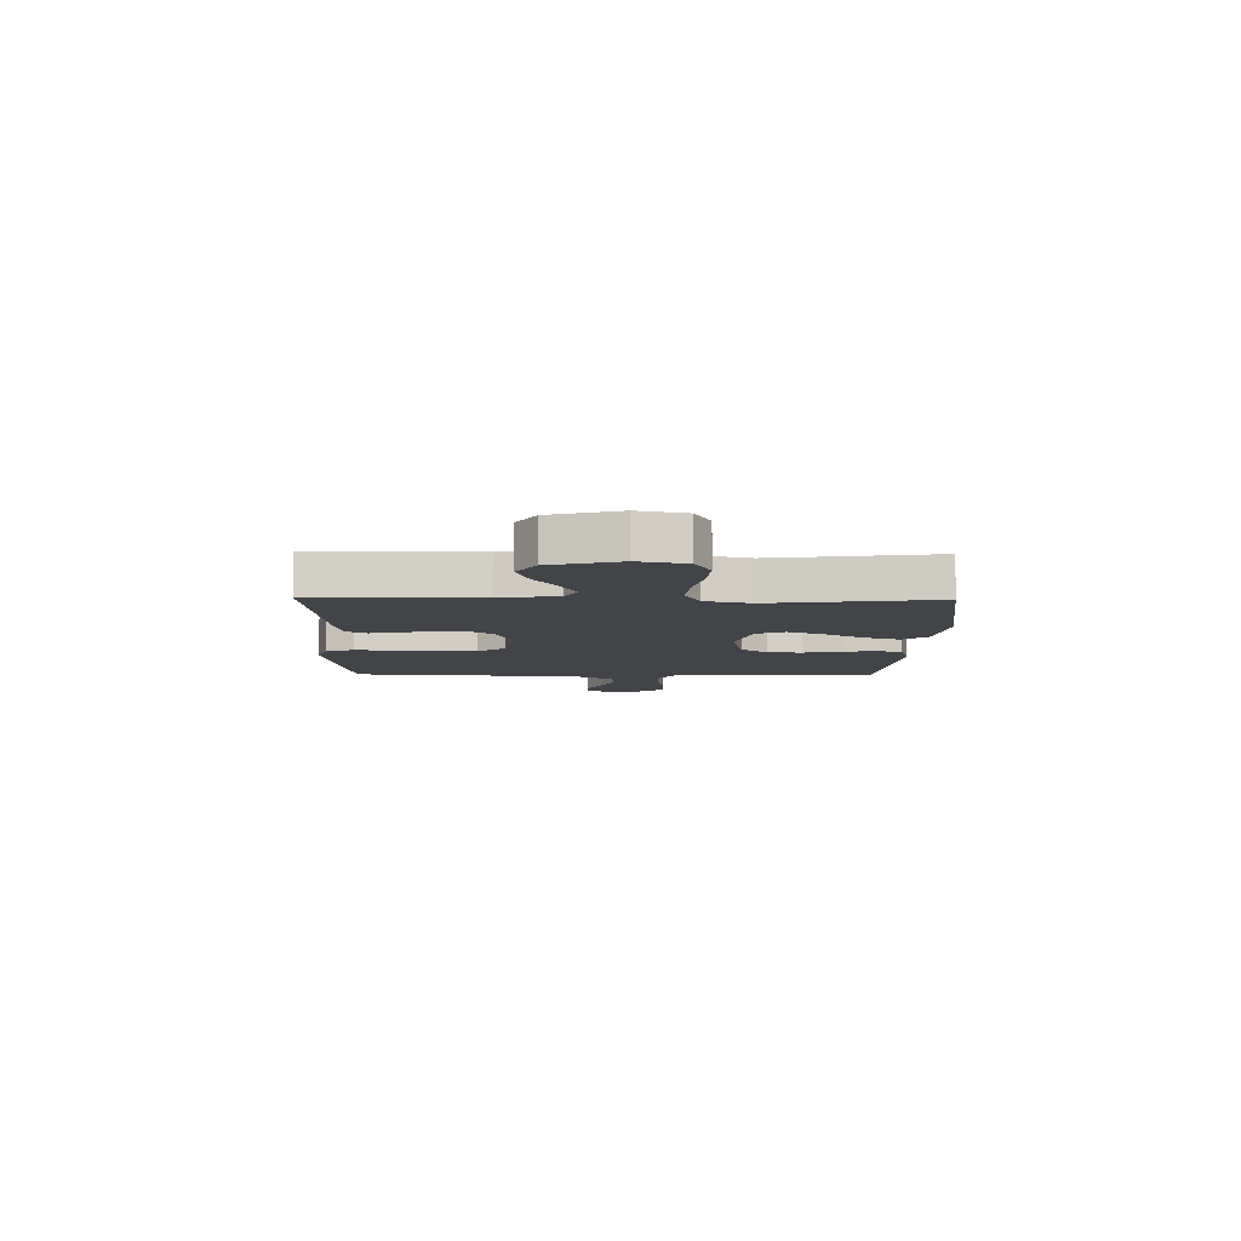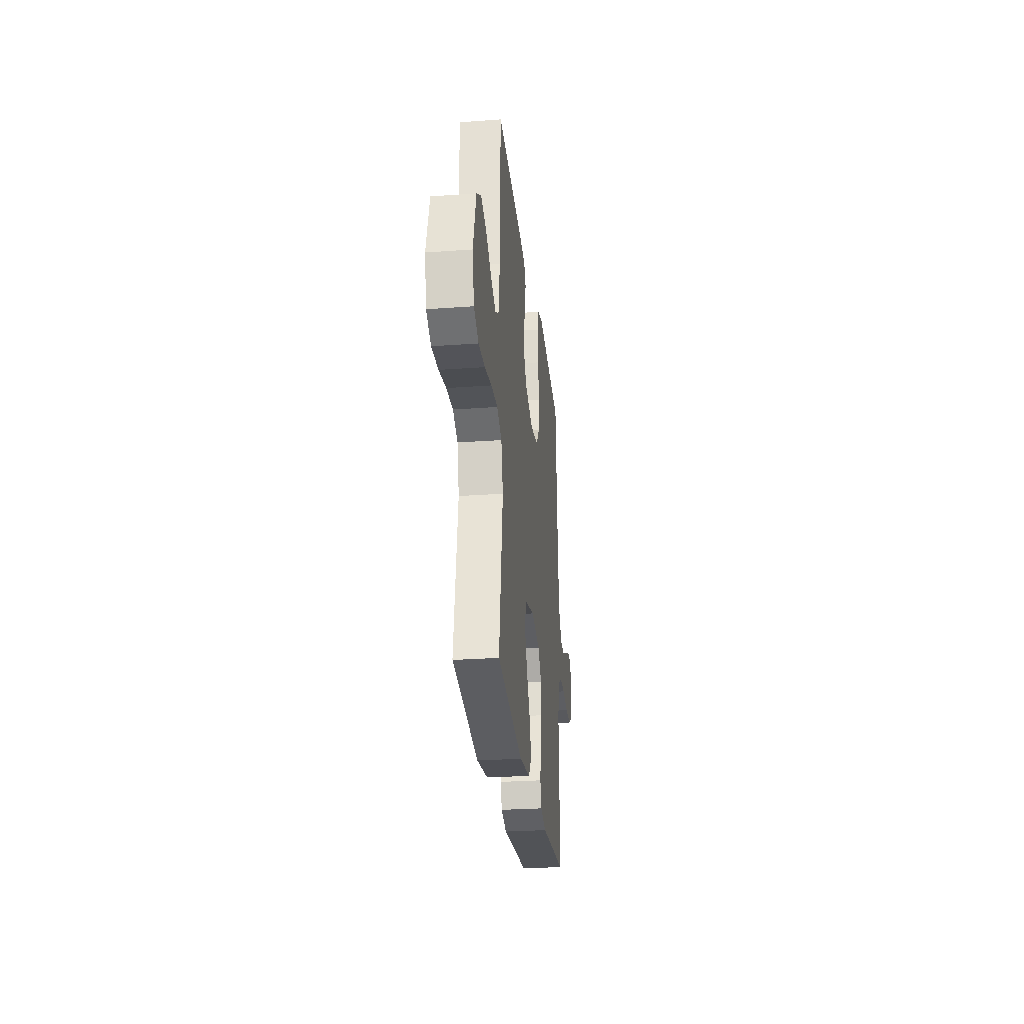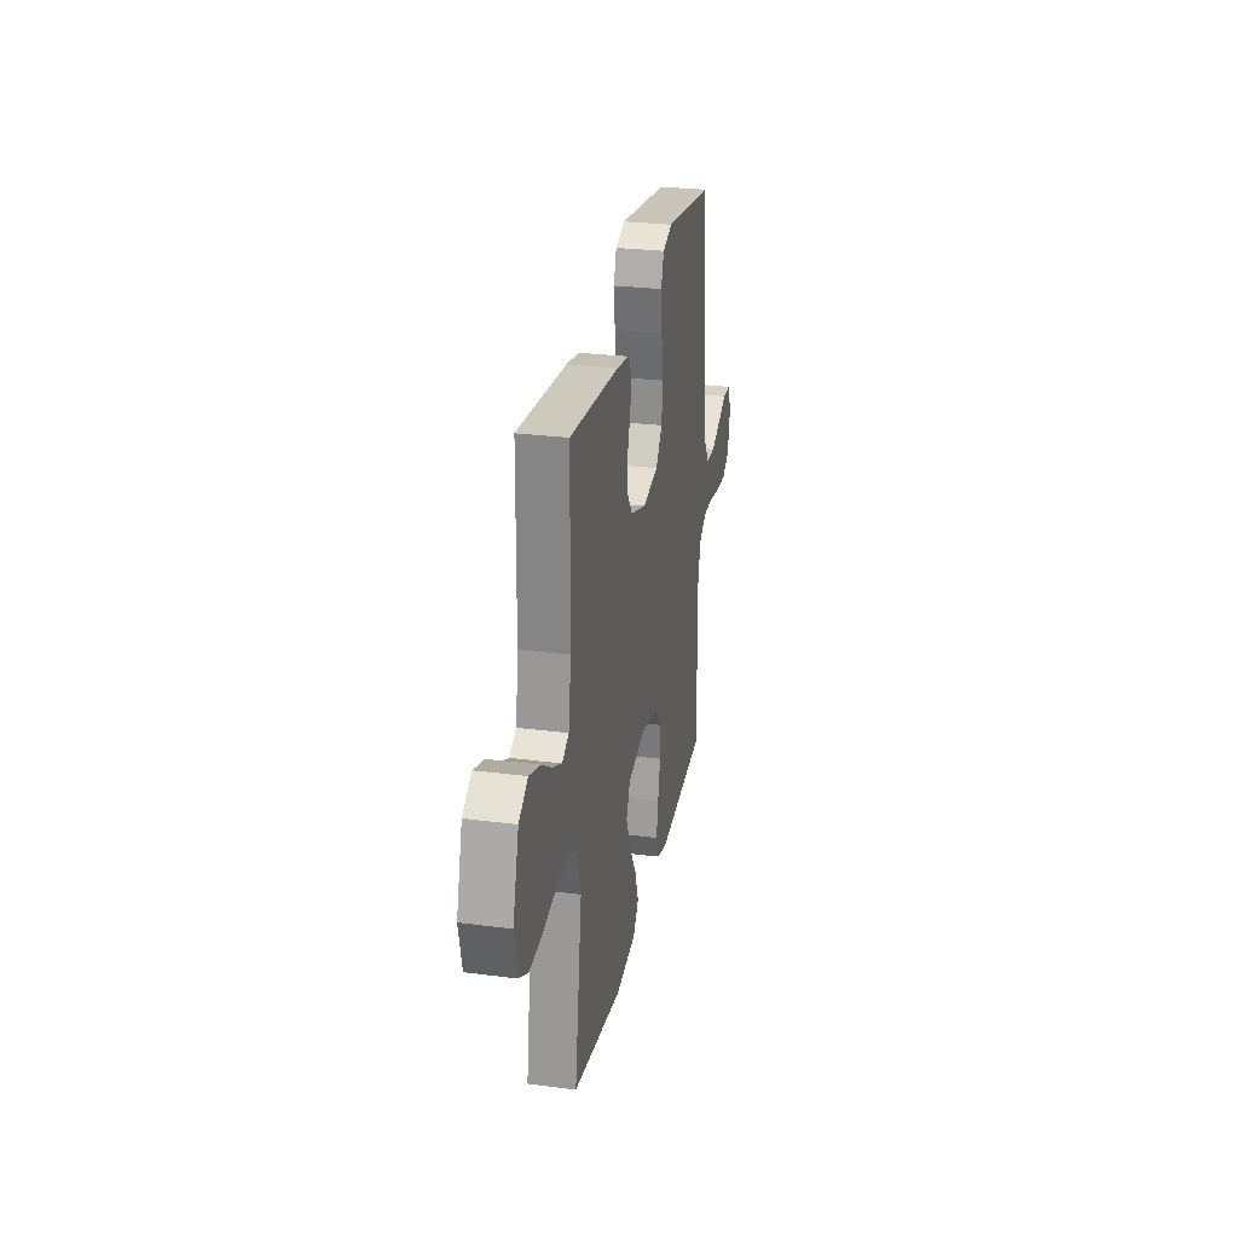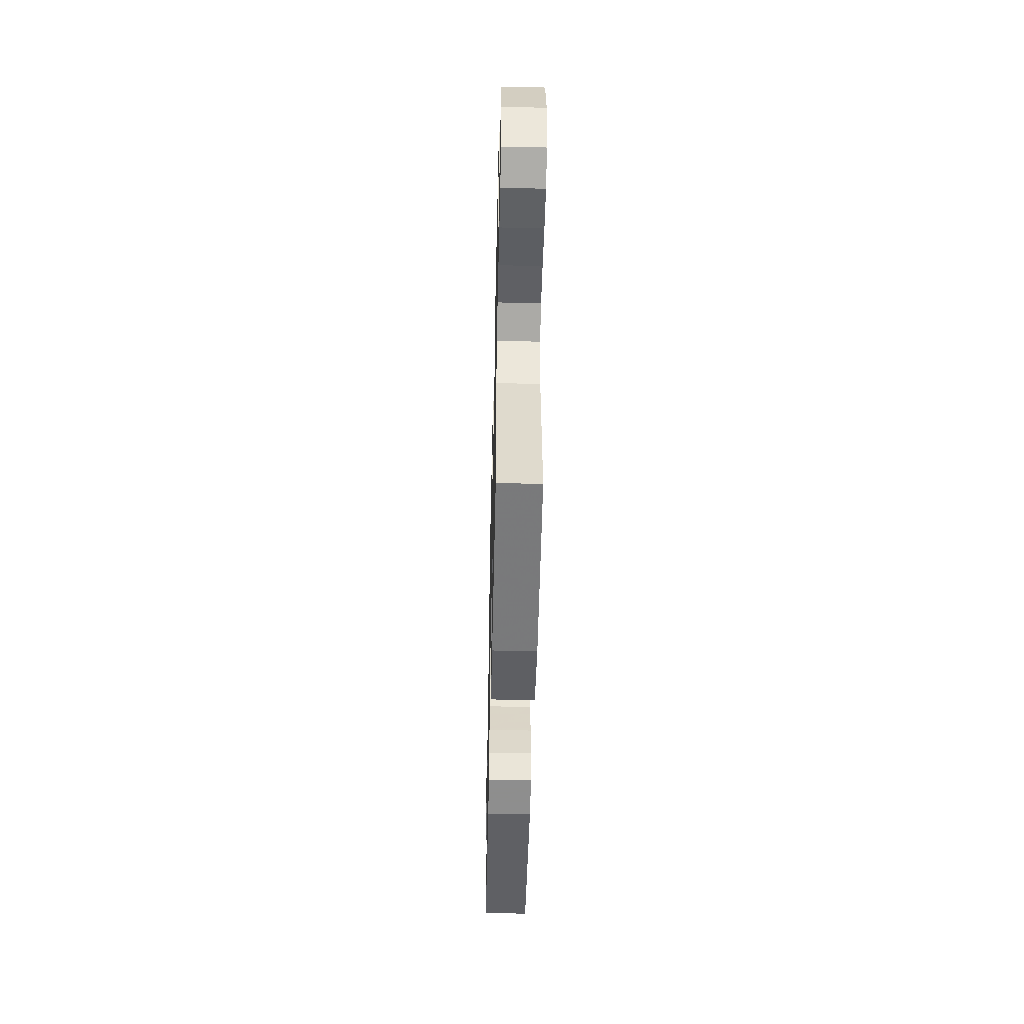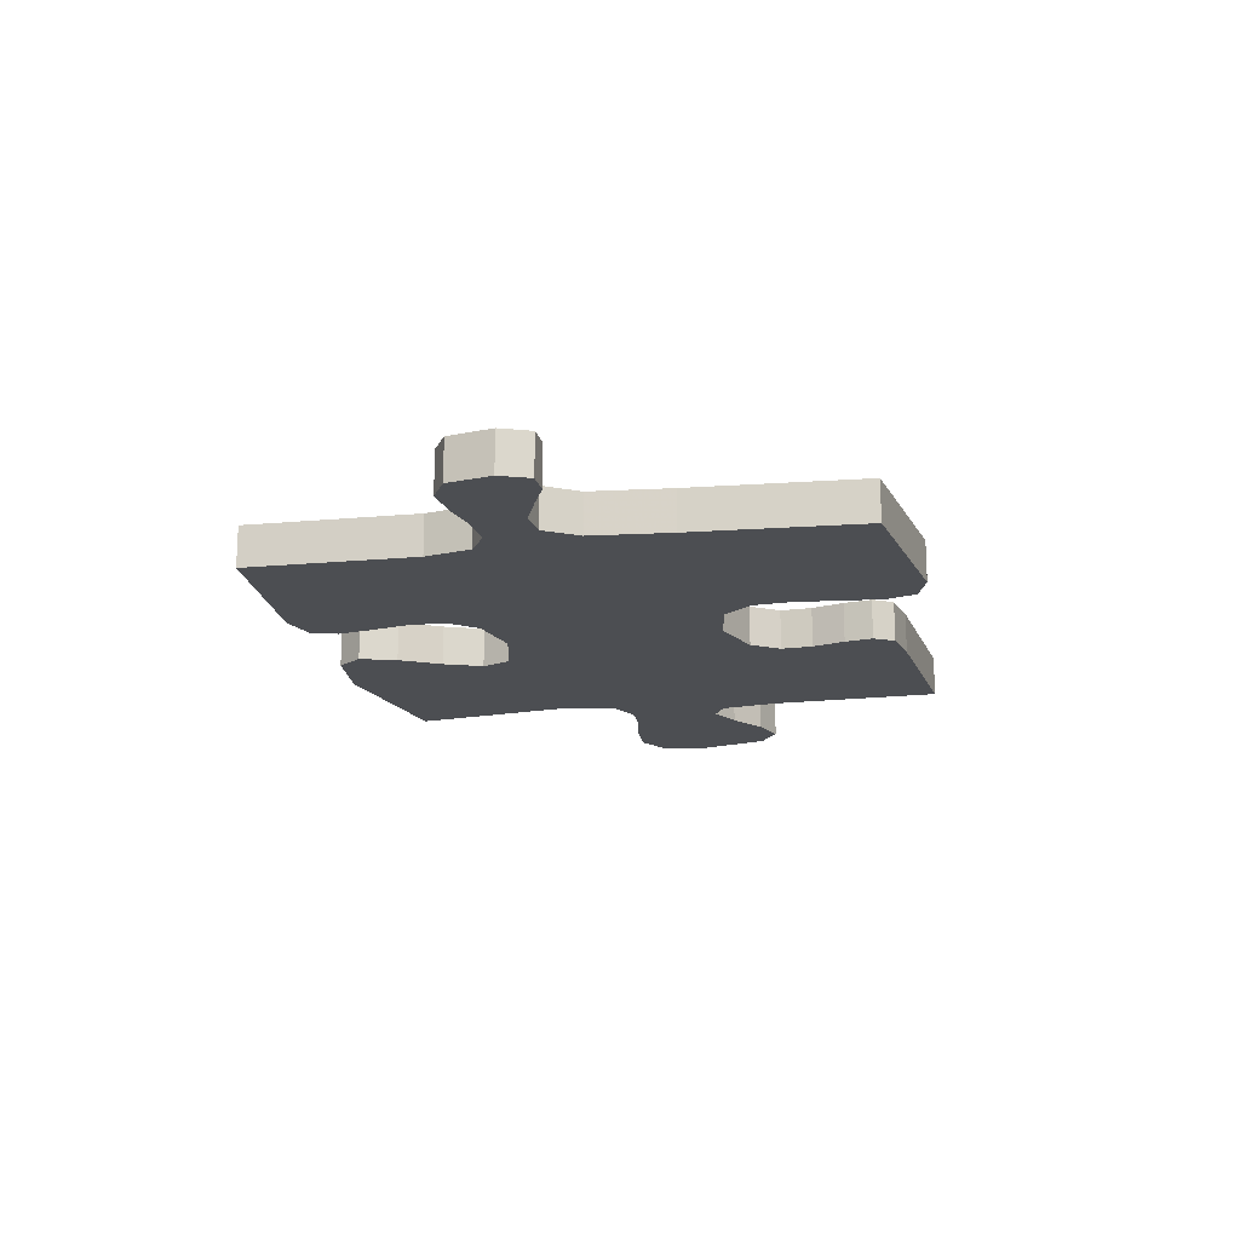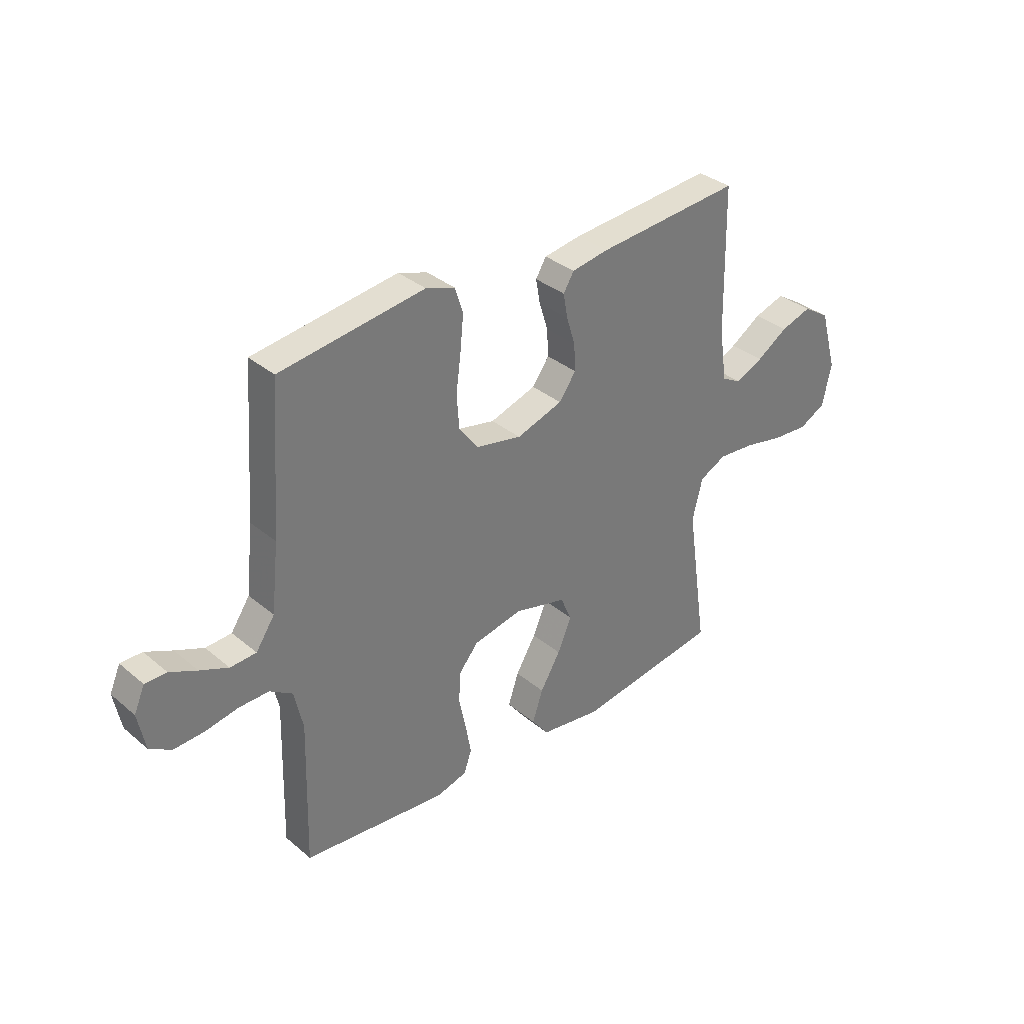
<metadata>
{"format":"obj","ext":"obj","renderer":"f3d","projection":"perspective","resolution":1024,"background":"white","views":[{"elev":-8.0,"azim":88.9,"up":"+Y"},{"elev":-27.5,"azim":96.4,"up":"+Z"},{"elev":27.4,"azim":101.3,"up":"+Z"},{"elev":-49.2,"azim":88.7,"up":"+Z"},{"elev":-16.7,"azim":-77.8,"up":"+Y"},{"elev":34.1,"azim":-41.6,"up":"+Z"}]}
</metadata>
<code>
v 0.5 0.07 -0.5
v 0.2 0.07 -0.546
v 0.073 0.07 -0.528
v 0.038 0.07 -0.482
v 0.06 0.07 -0.417
v 0.102 0.07 -0.346
v 0.131 0.07 -0.278
v 0.108 0.07 -0.225
v 0 0.07 -0.198
v -0.102 0.07 -0.219
v -0.143 0.07 -0.268
v -0.146 0.07 -0.332
v -0.131 0.07 -0.402
v -0.12 0.07 -0.465
v -0.136 0.07 -0.511
v -0.2 0.07 -0.529
v -0.5 0.07 -0.5
v -0.492 0.07 -0.2
v -0.51 0.07 -0.118
v -0.557 0.07 -0.088
v -0.62 0.07 -0.089
v -0.688 0.07 -0.102
v -0.751 0.07 -0.105
v -0.796 0.07 -0.078
v -0.811 0.07 0
v -0.789 0.07 0.051
v -0.744 0.07 0.051
v -0.688 0.07 0.025
v -0.629 0.07 0
v -0.575 0.07 0.003
v -0.536 0.07 0.061
v -0.521 0.07 0.2
v -0.5 0.07 0.5
v -0.2 0.07 0.542
v -0.14 0.07 0.522
v -0.123 0.07 0.47
v -0.13 0.07 0.399
v -0.14 0.07 0.321
v -0.135 0.07 0.251
v -0.095 0.07 0.199
v 0 0.07 0.18
v 0.096 0.07 0.212
v 0.131 0.07 0.261
v 0.128 0.07 0.317
v 0.11 0.07 0.375
v 0.101 0.07 0.425
v 0.123 0.07 0.461
v 0.2 0.07 0.474
v 0.5 0.07 0.5
v 0.506 0.07 0.2
v 0.522 0.07 0.093
v 0.563 0.07 0.071
v 0.62 0.07 0.098
v 0.685 0.07 0.14
v 0.749 0.07 0.161
v 0.804 0.07 0.126
v 0.84 0.07 0
v 0.821 0.07 -0.086
v 0.766 0.07 -0.115
v 0.691 0.07 -0.11
v 0.609 0.07 -0.093
v 0.533 0.07 -0.087
v 0.477 0.07 -0.115
v 0.456 0.07 -0.2
v 0.5 0 -0.5
v 0.2 0 -0.546
v 0.073 0 -0.528
v 0.038 0 -0.482
v 0.06 0 -0.417
v 0.102 0 -0.346
v 0.131 0 -0.278
v 0.108 0 -0.225
v 0 0 -0.198
v -0.102 0 -0.219
v -0.143 0 -0.268
v -0.146 0 -0.332
v -0.131 0 -0.402
v -0.12 0 -0.465
v -0.136 0 -0.511
v -0.2 0 -0.529
v -0.5 0 -0.5
v -0.492 0 -0.2
v -0.51 0 -0.118
v -0.557 0 -0.088
v -0.62 0 -0.089
v -0.688 0 -0.102
v -0.751 0 -0.105
v -0.796 0 -0.078
v -0.811 0 0
v -0.789 0 0.051
v -0.744 0 0.051
v -0.688 0 0.025
v -0.629 0 0
v -0.575 0 0.003
v -0.536 0 0.061
v -0.521 0 0.2
v -0.5 0 0.5
v -0.2 0 0.542
v -0.14 0 0.522
v -0.123 0 0.47
v -0.13 0 0.399
v -0.14 0 0.321
v -0.135 0 0.251
v -0.095 0 0.199
v 0 0 0.18
v 0.096 0 0.212
v 0.131 0 0.261
v 0.128 0 0.317
v 0.11 0 0.375
v 0.101 0 0.425
v 0.123 0 0.461
v 0.2 0 0.474
v 0.5 0 0.5
v 0.506 0 0.2
v 0.522 0 0.093
v 0.563 0 0.071
v 0.62 0 0.098
v 0.685 0 0.14
v 0.749 0 0.161
v 0.804 0 0.126
v 0.84 0 0
v 0.821 0 -0.086
v 0.766 0 -0.115
v 0.691 0 -0.11
v 0.609 0 -0.093
v 0.533 0 -0.087
v 0.477 0 -0.115
v 0.456 0 -0.2
f 59 60 61
f 58 59 61
f 57 58 61
f 56 57 61
f 55 56 61
f 54 55 61
f 53 54 61
f 52 53 61 62
f 51 52 62 63
f 48 49 50
f 47 48 50
f 46 47 50
f 45 46 50
f 44 45 50
f 51 63 64
f 50 51 64
f 44 50 64
f 43 44 64
f 36 37 38
f 35 36 38
f 34 35 38
f 33 34 38
f 32 33 38
f 31 32 38 39
f 30 31 39 40
f 26 27 28
f 25 26 28
f 24 25 28
f 23 24 28
f 22 23 28
f 21 22 28
f 20 21 28 29
f 19 20 29 30
f 16 17 18
f 15 16 18
f 14 15 18
f 13 14 18
f 12 13 18
f 11 12 18 19
f 30 40 41
f 19 30 41
f 11 19 41
f 10 11 41
f 4 5 6
f 3 4 6
f 2 3 6
f 1 2 6
f 64 1 6
f 64 6 7
f 64 7 8
f 43 64 8
f 42 43 8
f 9 10 41 42
f 8 9 42
f 125 124 123
f 125 123 122
f 125 122 121
f 125 121 120
f 125 120 119
f 125 119 118
f 125 118 117
f 126 125 117 116
f 127 126 116 115
f 114 113 112
f 114 112 111
f 114 111 110
f 114 110 109
f 114 109 108
f 128 127 115
f 128 115 114
f 128 114 108
f 128 108 107
f 102 101 100
f 102 100 99
f 102 99 98
f 102 98 97
f 102 97 96
f 103 102 96 95
f 104 103 95 94
f 92 91 90
f 92 90 89
f 92 89 88
f 92 88 87
f 92 87 86
f 92 86 85
f 93 92 85 84
f 94 93 84 83
f 82 81 80
f 82 80 79
f 82 79 78
f 82 78 77
f 82 77 76
f 83 82 76 75
f 105 104 94
f 105 94 83
f 105 83 75
f 105 75 74
f 70 69 68
f 70 68 67
f 70 67 66
f 70 66 65
f 70 65 128
f 71 70 128
f 72 71 128
f 72 128 107
f 72 107 106
f 106 105 74 73
f 106 73 72
f 1 65 66 2
f 2 66 67 3
f 3 67 68 4
f 4 68 69 5
f 5 69 70 6
f 6 70 71 7
f 7 71 72 8
f 8 72 73 9
f 9 73 74 10
f 10 74 75 11
f 11 75 76 12
f 12 76 77 13
f 13 77 78 14
f 14 78 79 15
f 15 79 80 16
f 16 80 81 17
f 17 81 82 18
f 18 82 83 19
f 19 83 84 20
f 20 84 85 21
f 21 85 86 22
f 22 86 87 23
f 23 87 88 24
f 24 88 89 25
f 25 89 90 26
f 26 90 91 27
f 27 91 92 28
f 28 92 93 29
f 29 93 94 30
f 30 94 95 31
f 31 95 96 32
f 32 96 97 33
f 33 97 98 34
f 34 98 99 35
f 35 99 100 36
f 36 100 101 37
f 37 101 102 38
f 38 102 103 39
f 39 103 104 40
f 40 104 105 41
f 41 105 106 42
f 42 106 107 43
f 43 107 108 44
f 44 108 109 45
f 45 109 110 46
f 46 110 111 47
f 47 111 112 48
f 48 112 113 49
f 49 113 114 50
f 50 114 115 51
f 51 115 116 52
f 52 116 117 53
f 53 117 118 54
f 54 118 119 55
f 55 119 120 56
f 56 120 121 57
f 57 121 122 58
f 58 122 123 59
f 59 123 124 60
f 60 124 125 61
f 61 125 126 62
f 62 126 127 63
f 63 127 128 64
f 64 128 65 1

</code>
